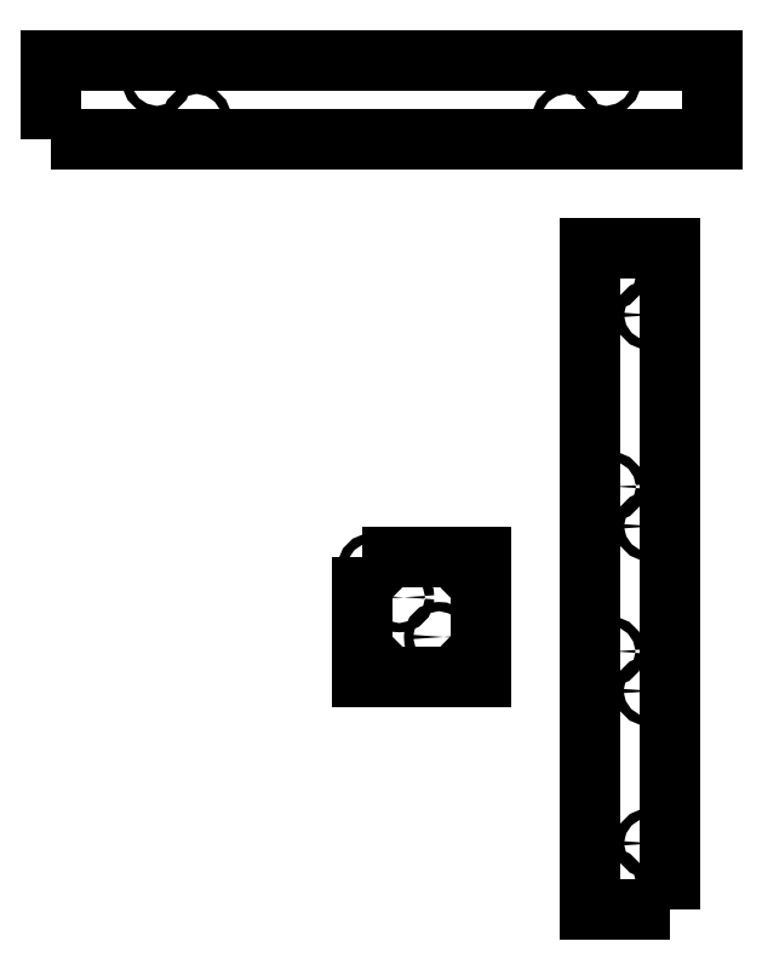
<metadata>
{"format":"dxf","ext":"dxf","renderer":"ezdxf+matplotlib","layout":"modelspace","background":"white","min_lineweight":24,"dpi":150}
</metadata>
<code>
0
SECTION
2
ENTITIES
0
CIRCLE
8
0
10
7.313
20
-42.35
30
0
40
1.75
210
0
220
0
230
1
0
CIRCLE
8
0
10
-7.687
20
-27.35
30
0
40
1.75
210
0
220
0
230
1
0
CIRCLE
8
0
10
7.5
20
20
30
0
40
1.75
210
0
220
0
230
1
0
CIRCLE
8
0
10
-7.5
20
115
30
0
40
1.75
210
0
220
0
230
1
0
CIRCLE
8
0
10
7.5
20
100
30
0
40
1.75
210
0
220
0
230
1
0
CIRCLE
8
0
10
7.5
20
-100
30
0
40
1.75
210
0
220
0
230
1
0
CIRCLE
8
0
10
-7.5
20
35
30
0
40
1.75
210
0
220
0
230
1
0
CIRCLE
8
0
10
-7.5
20
-115
30
0
40
1.75
210
0
220
0
230
1
0
LWPOLYLINE
8
0
90
4
70
1
43
0
10
15
20
-125
10
15
20
125
10
-15
20
125
10
-15
20
-125
0
CIRCLE
8
0
10
-72.28
20
-21.89
30
0
40
1.75
210
0
220
0
230
1
0
CIRCLE
8
0
10
-97.44
20
4.144
30
0
40
1.75
210
0
220
0
230
1
0
CIRCLE
8
0
10
-60.44
20
4.144
30
0
40
1.75
210
0
220
0
230
1
0
CIRCLE
8
0
10
-87.28
20
-6.892
30
0
40
1.75
210
0
220
0
230
1
0
CIRCLE
8
0
10
-97.44
20
-32.86
30
0
40
1.75
210
0
220
0
230
1
0
CIRCLE
8
0
10
-60.44
20
-32.86
30
0
40
1.75
210
0
220
0
230
1
0
LWPOLYLINE
8
0
90
4
70
1
43
0
10
-101.4
20
8.144
10
-101.4
20
-36.86
10
-56.44
20
-36.86
10
-56.44
20
8.144
0
CIRCLE
8
0
10
-179
20
188.9
30
0
40
1.75
210
0
220
0
230
1
0
CIRCLE
8
0
10
-164
20
173.9
30
0
40
1.75
210
0
220
0
230
1
0
CIRCLE
8
0
10
-23.97
20
173.9
30
0
40
1.75
210
0
220
0
230
1
0
CIRCLE
8
0
10
-8.966
20
188.9
30
0
40
1.75
210
0
220
0
230
1
0
LWPOLYLINE
8
0
90
4
70
1
43
0
10
-219
20
166.4
10
31.03
20
166.4
10
31.03
20
196.4
10
-219
20
196.4
0
ENDSEC
0
EOF

</code>
